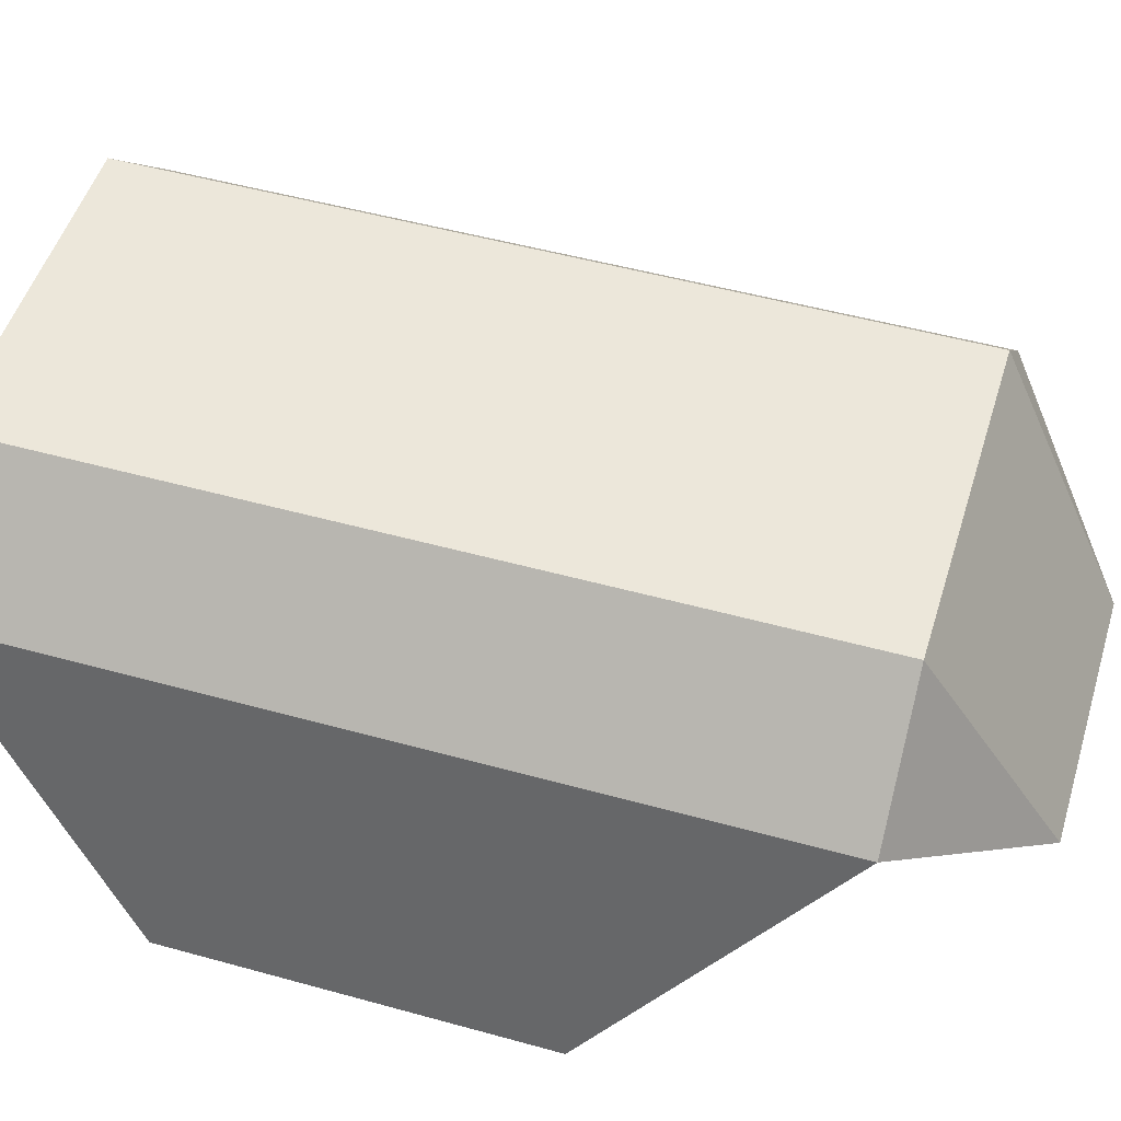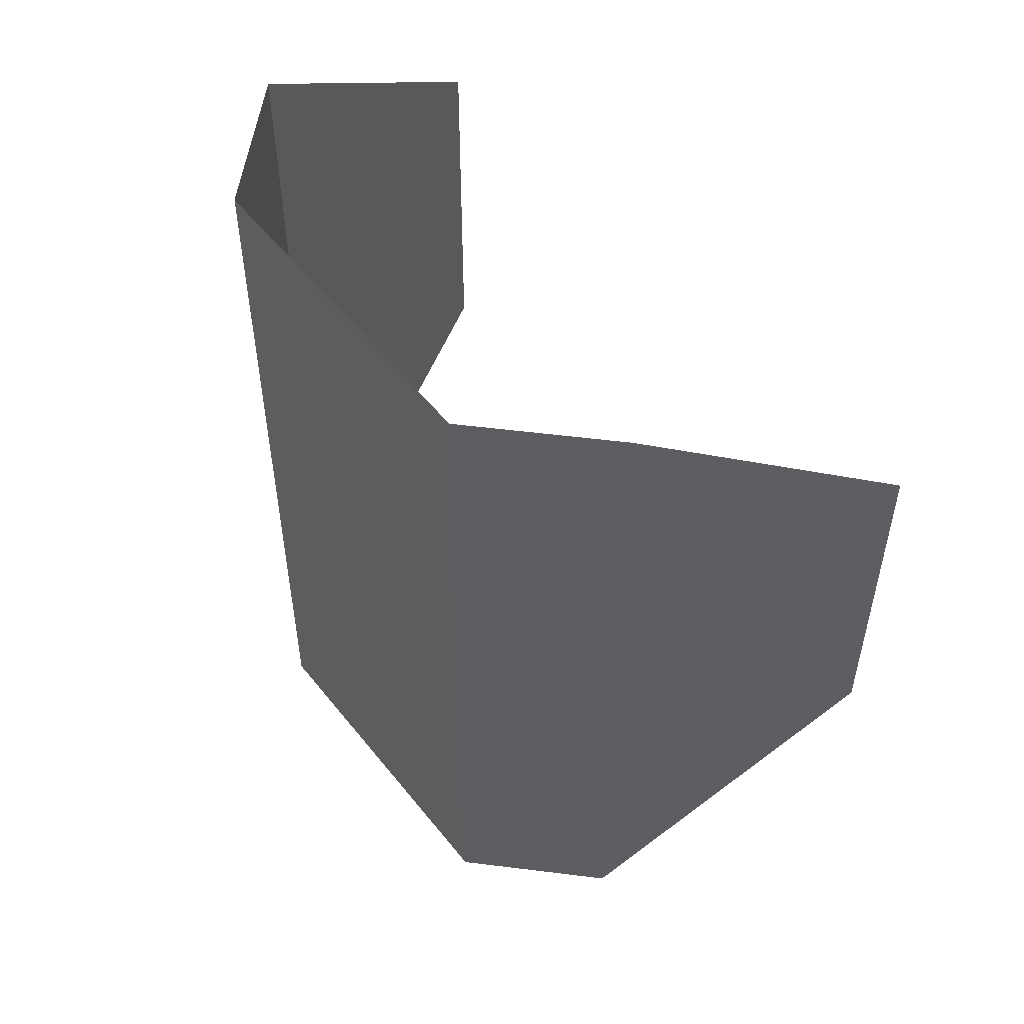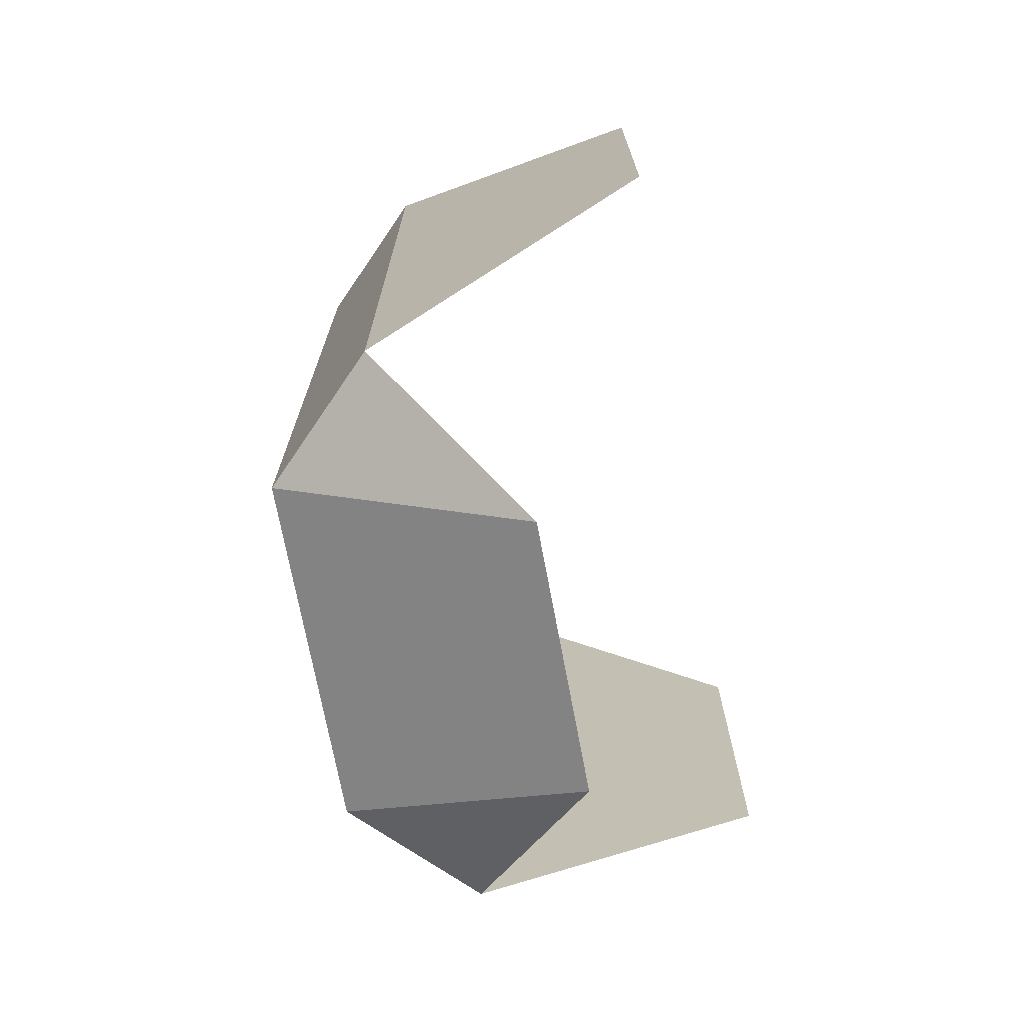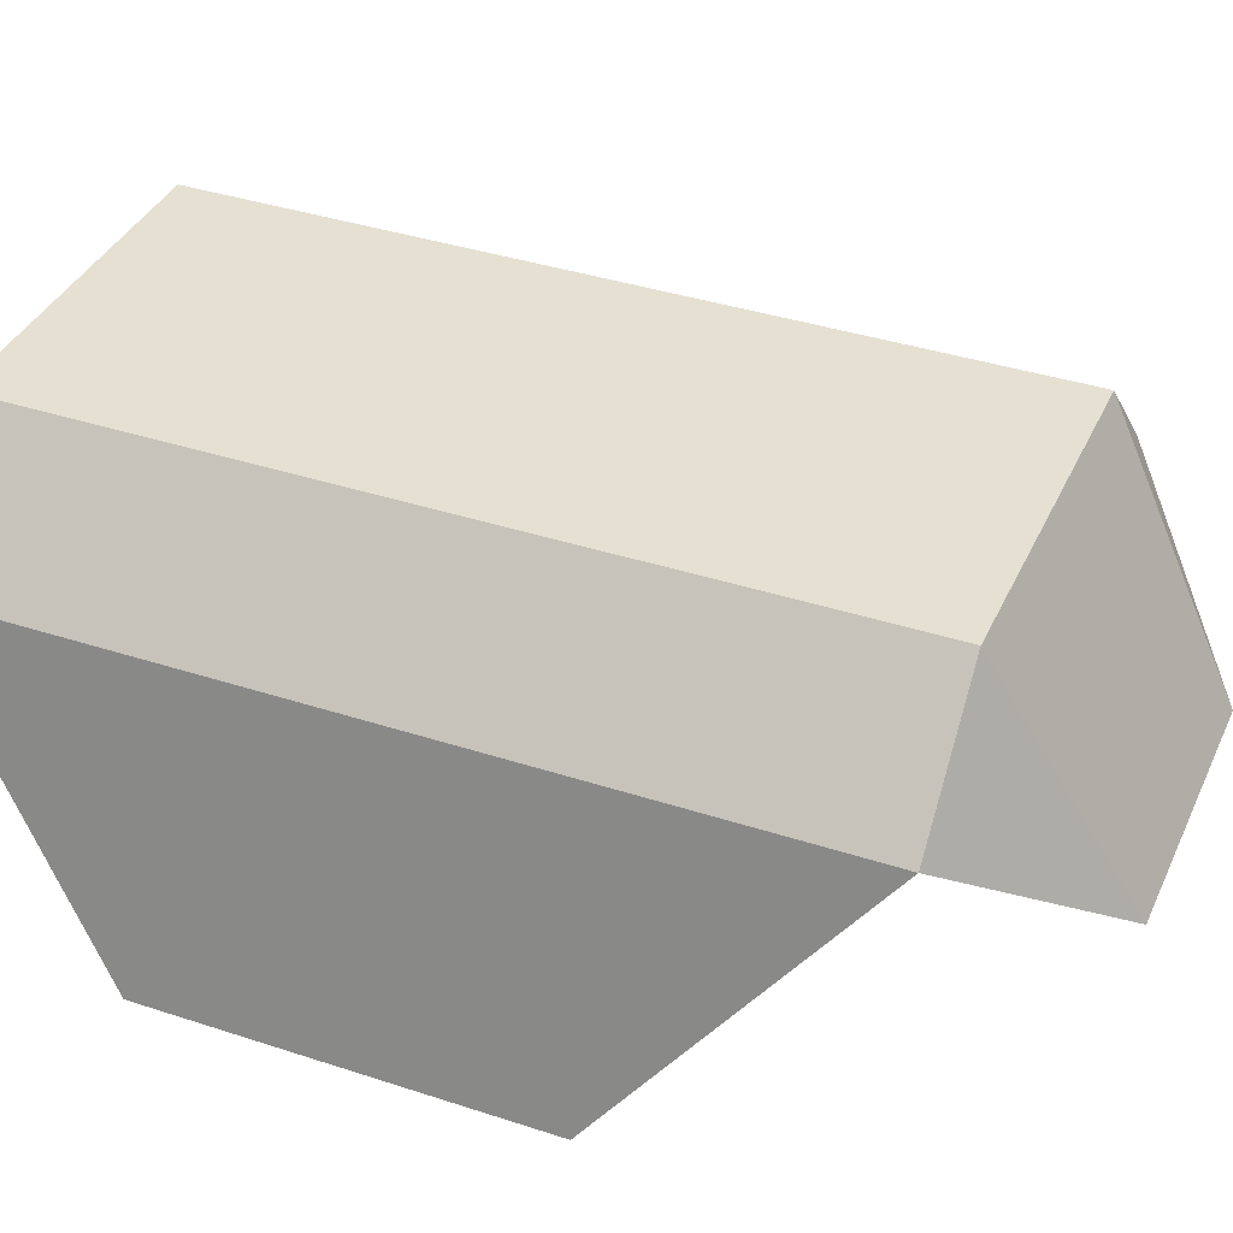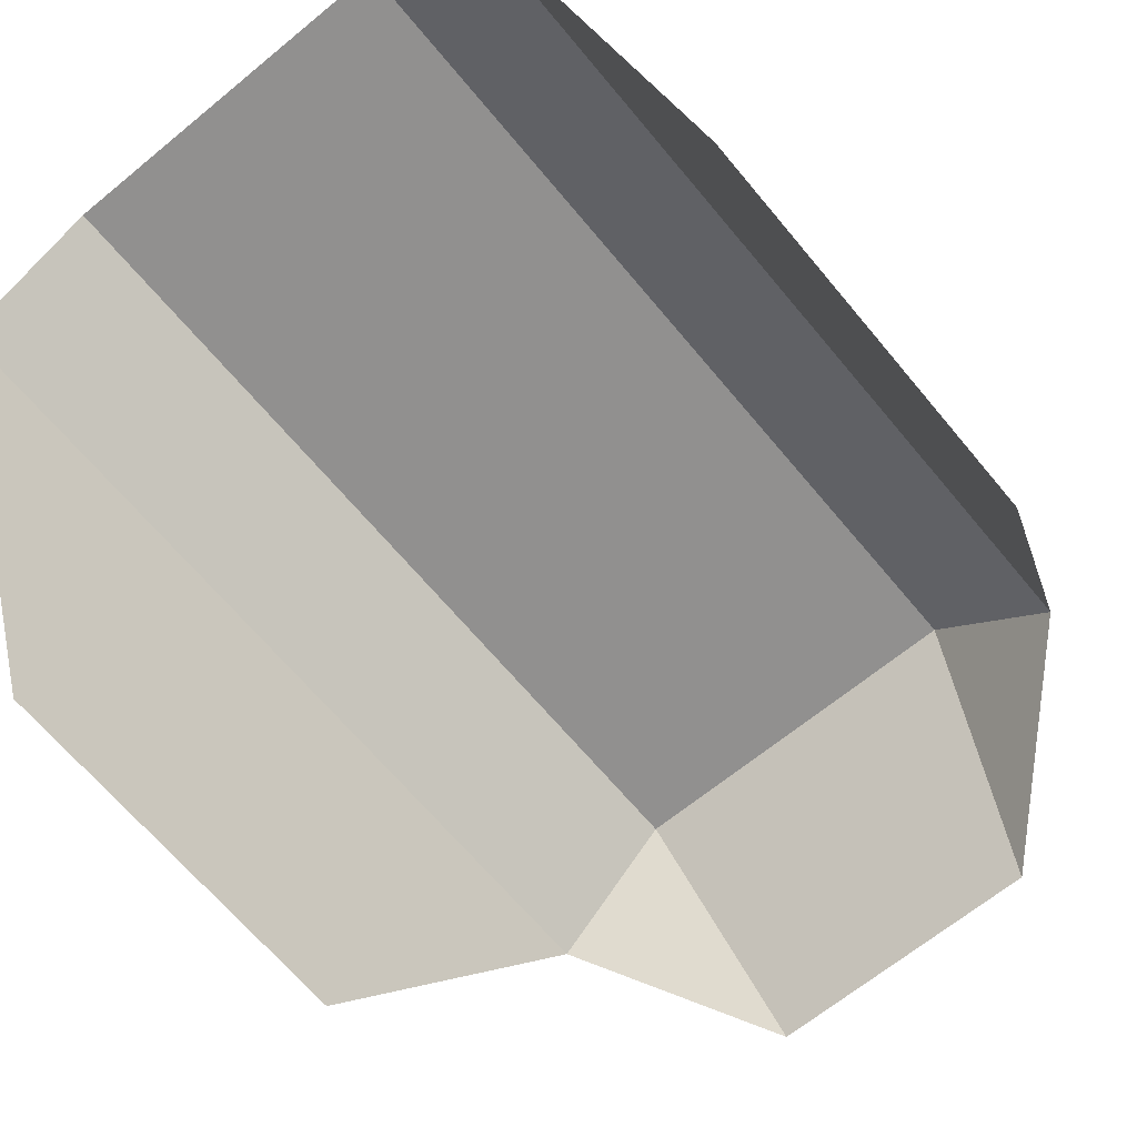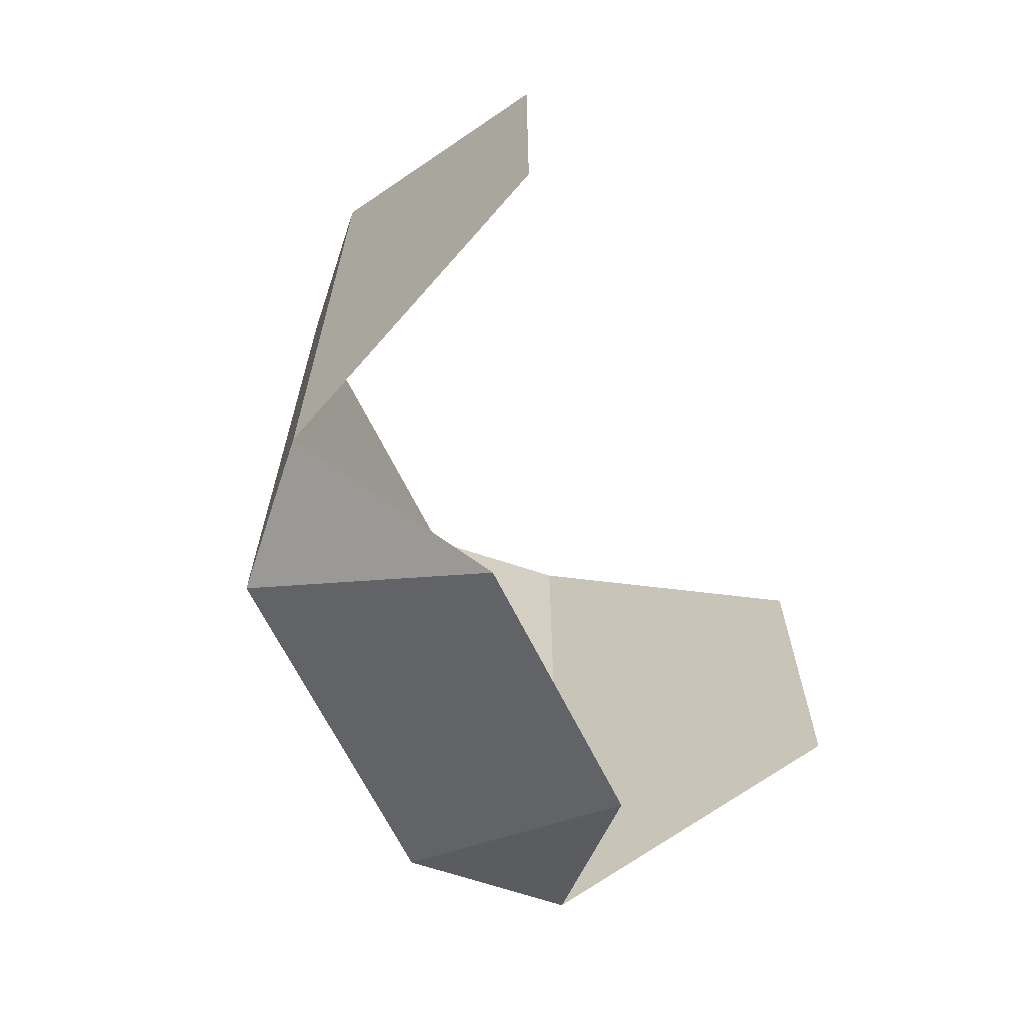
<metadata>
{"format":"obj","ext":"obj","renderer":"f3d","projection":"perspective","resolution":1024,"background":"white","views":[{"elev":50.5,"azim":-73.1,"up":"+Z"},{"elev":53.4,"azim":52.6,"up":"+Y"},{"elev":-72.6,"azim":100.7,"up":"+Y"},{"elev":37.8,"azim":-67.3,"up":"+Z"},{"elev":-65.7,"azim":-140.4,"up":"+Z"},{"elev":-67.3,"azim":116.6,"up":"+Y"}]}
</metadata>
<code>
o GRX_Cube.003
v -0.45 1.15 0.5
v -0.35 -1.35 -0.15
v -0.75 1.15 0.2
v -0.45 -1 0.5
v -0.75 -1 0.2
v -0.95 0.6 -0.55
v -0.95 -0.4 -0.55
v 0 -1.35 -0.15
v 0.45 1.15 0.5
v 0.35 -1.35 -0.15
v 0 1.15 0.5
v 0.75 1.15 0.2
v 0.45 -1 0.5
v 0 -1 0.5
v 0.75 -1 0.2
v 0.95 0.6 -0.55
v 0.95 -0.4 -0.55
f 14 4 2 8
f 14 11 1 4
f 4 1 3 5
f 5 3 6 7
f 4 5 2
f 14 8 10 13
f 14 13 9 11
f 13 15 12 9
f 15 17 16 12
f 13 10 15

</code>
